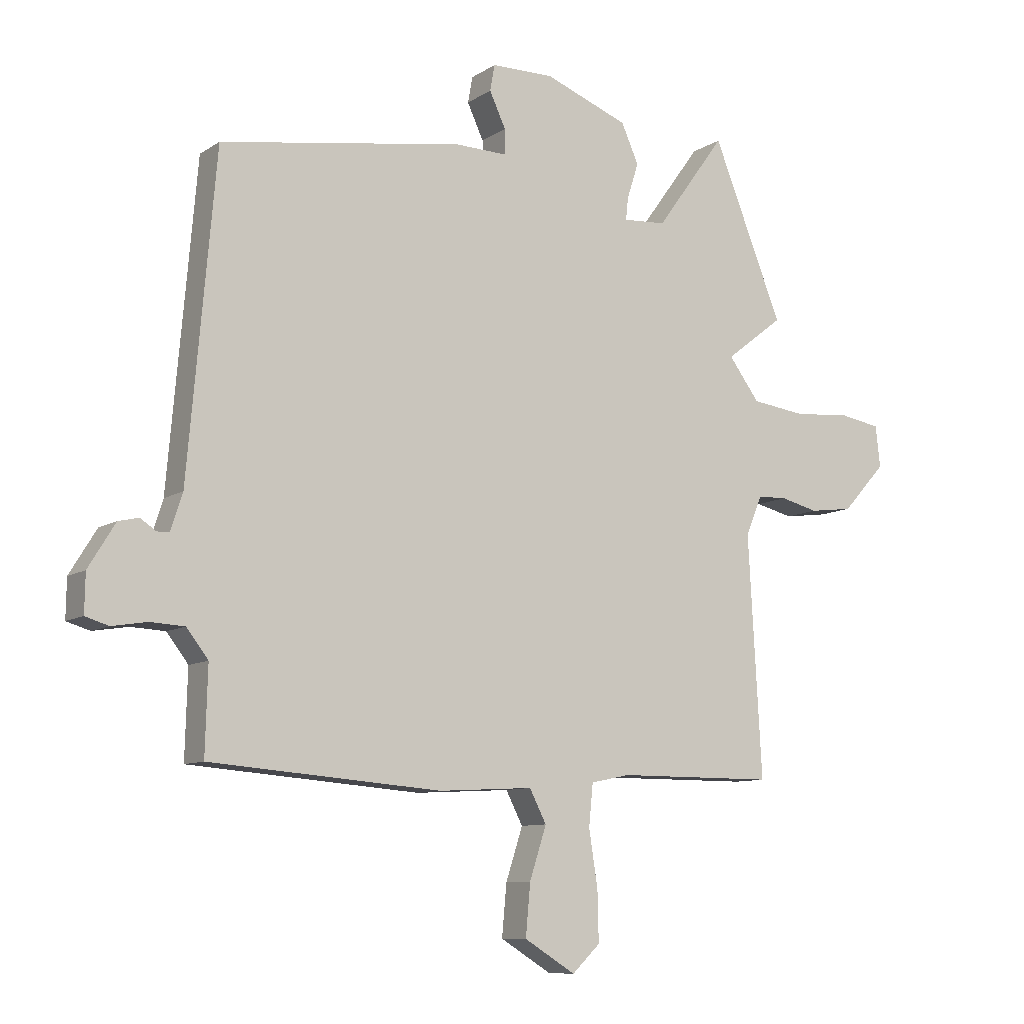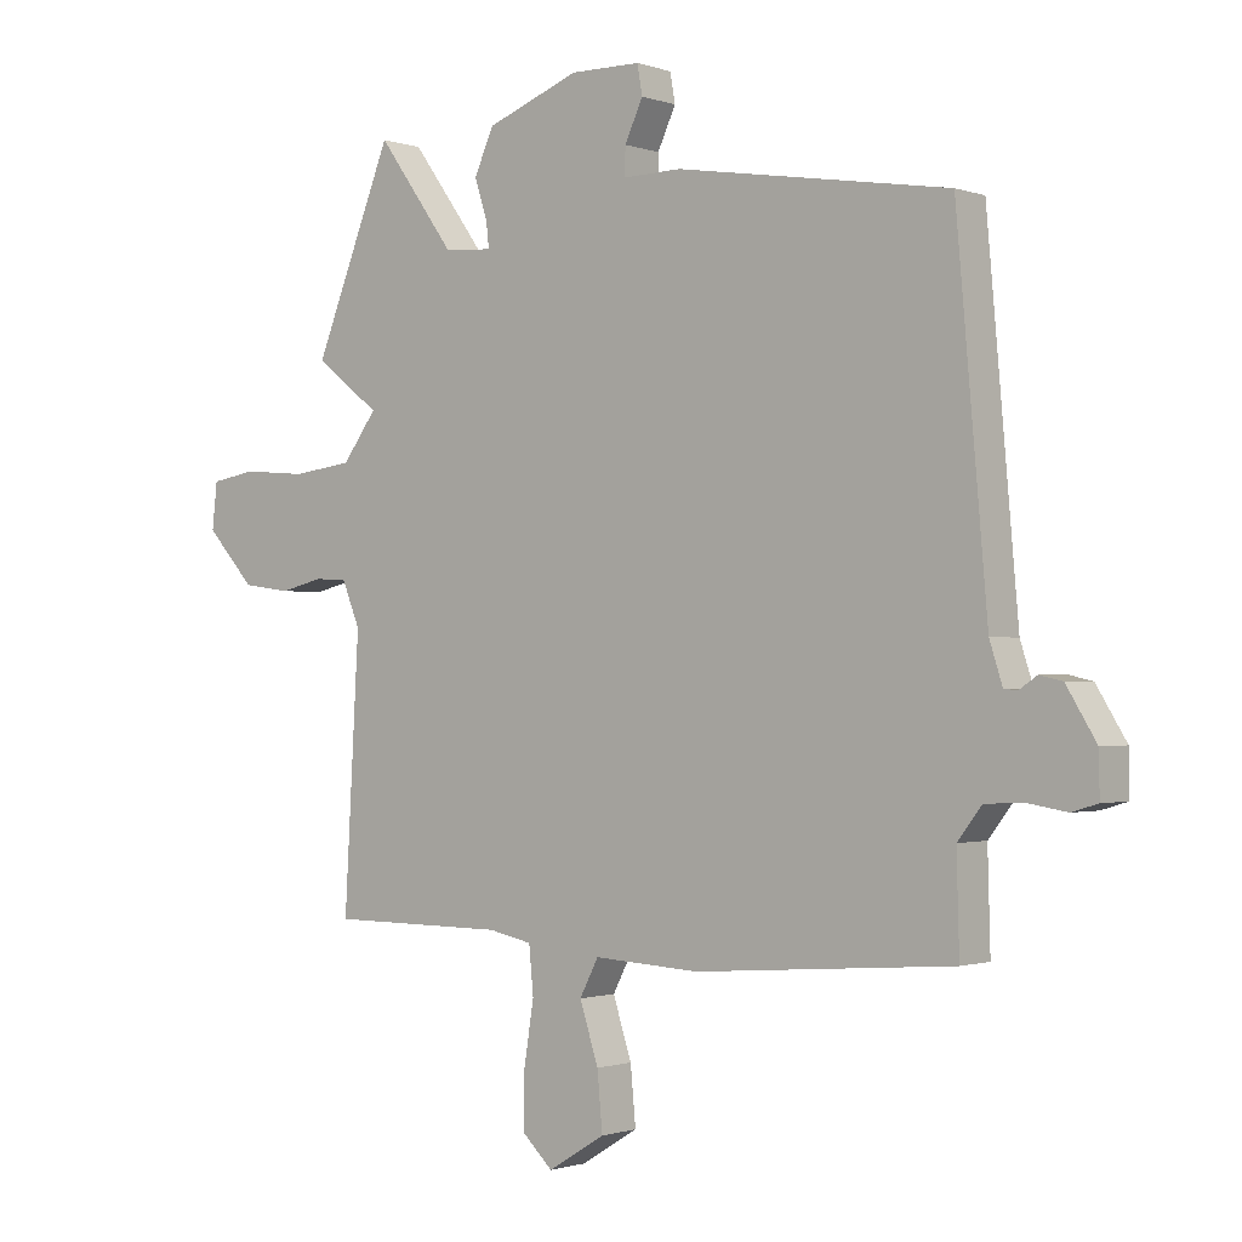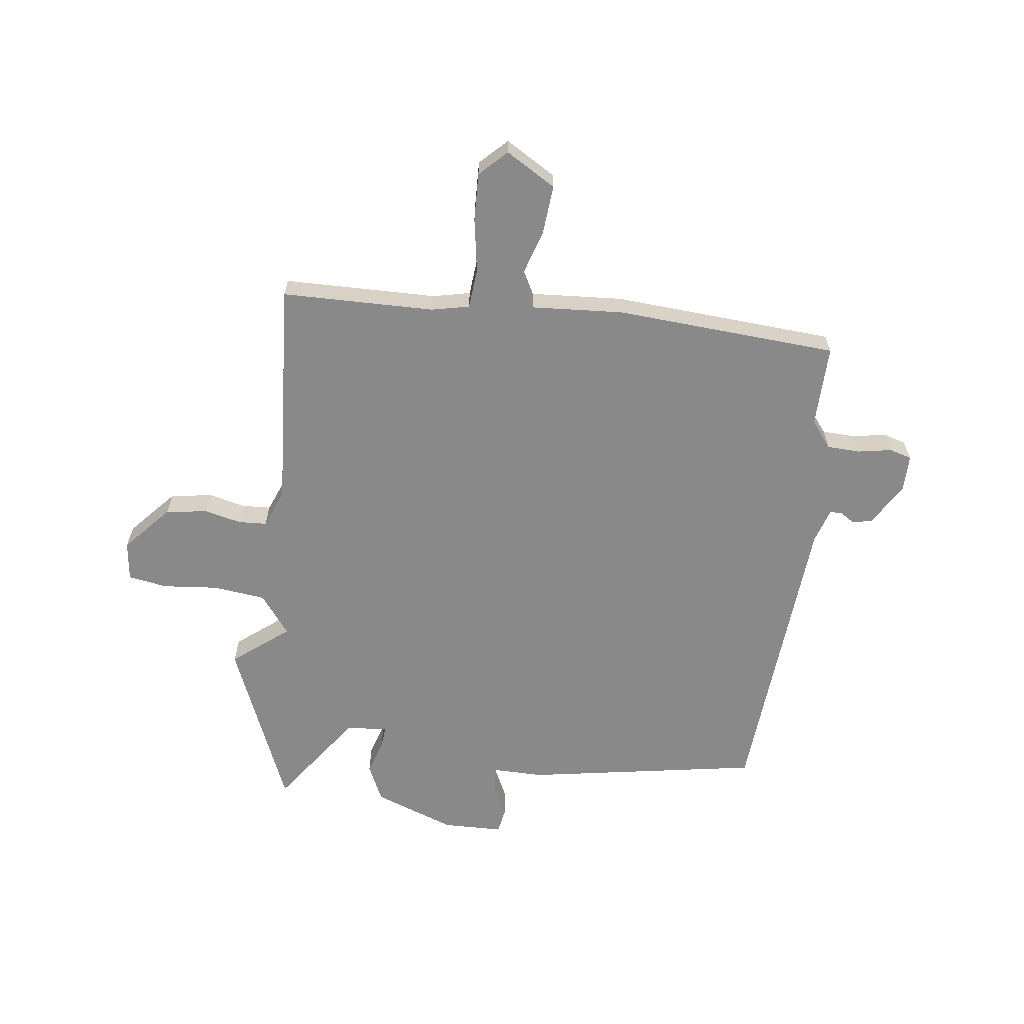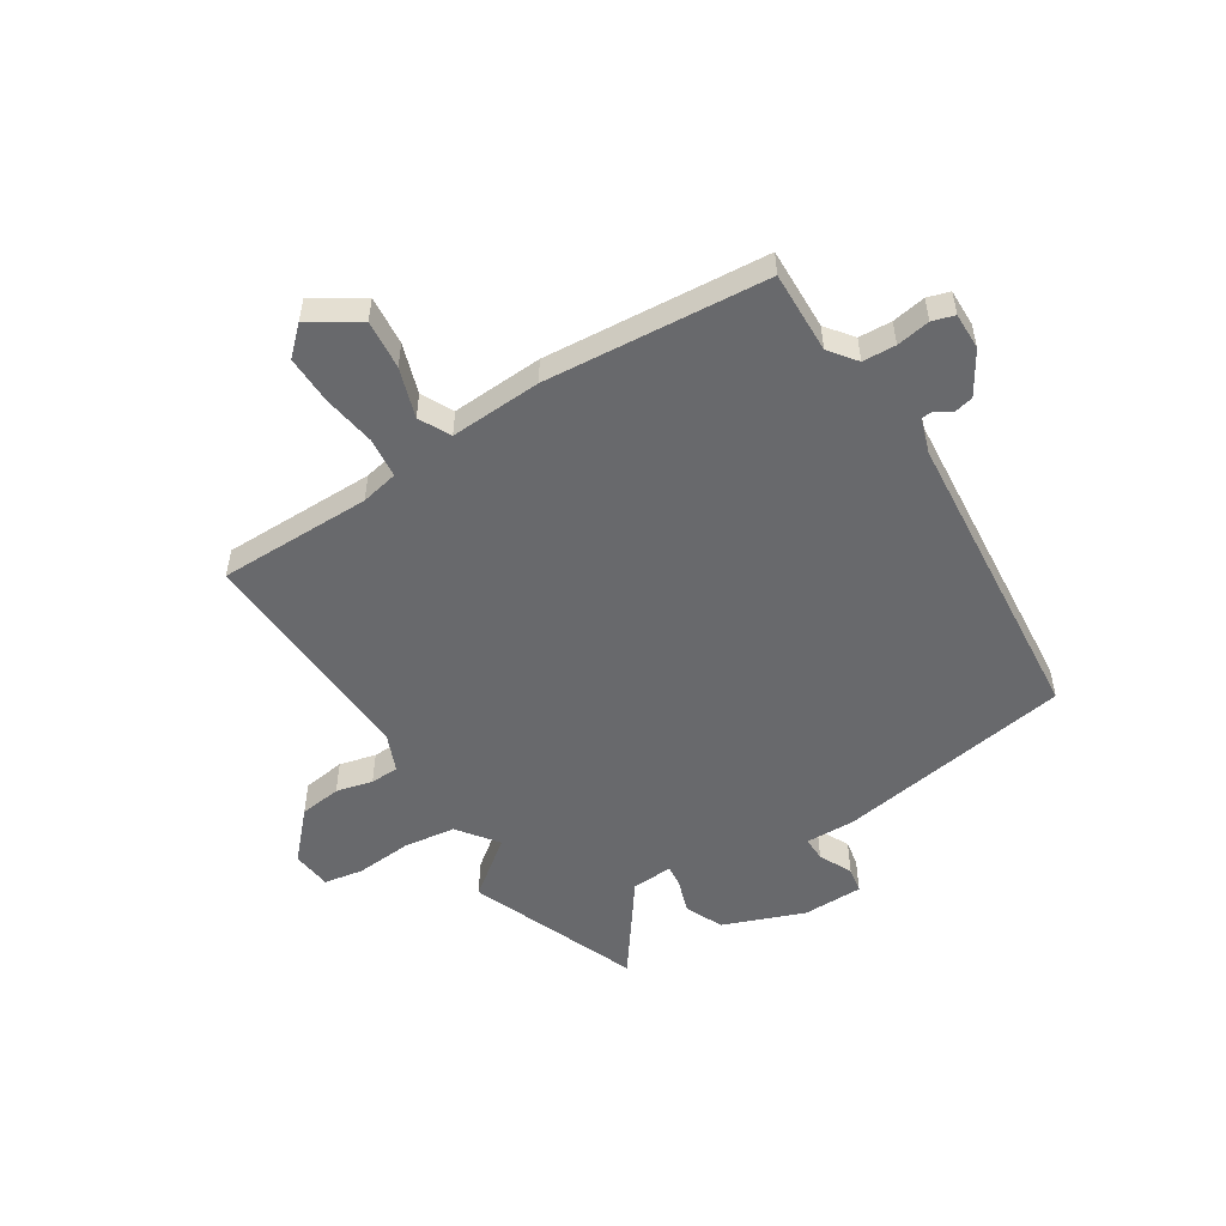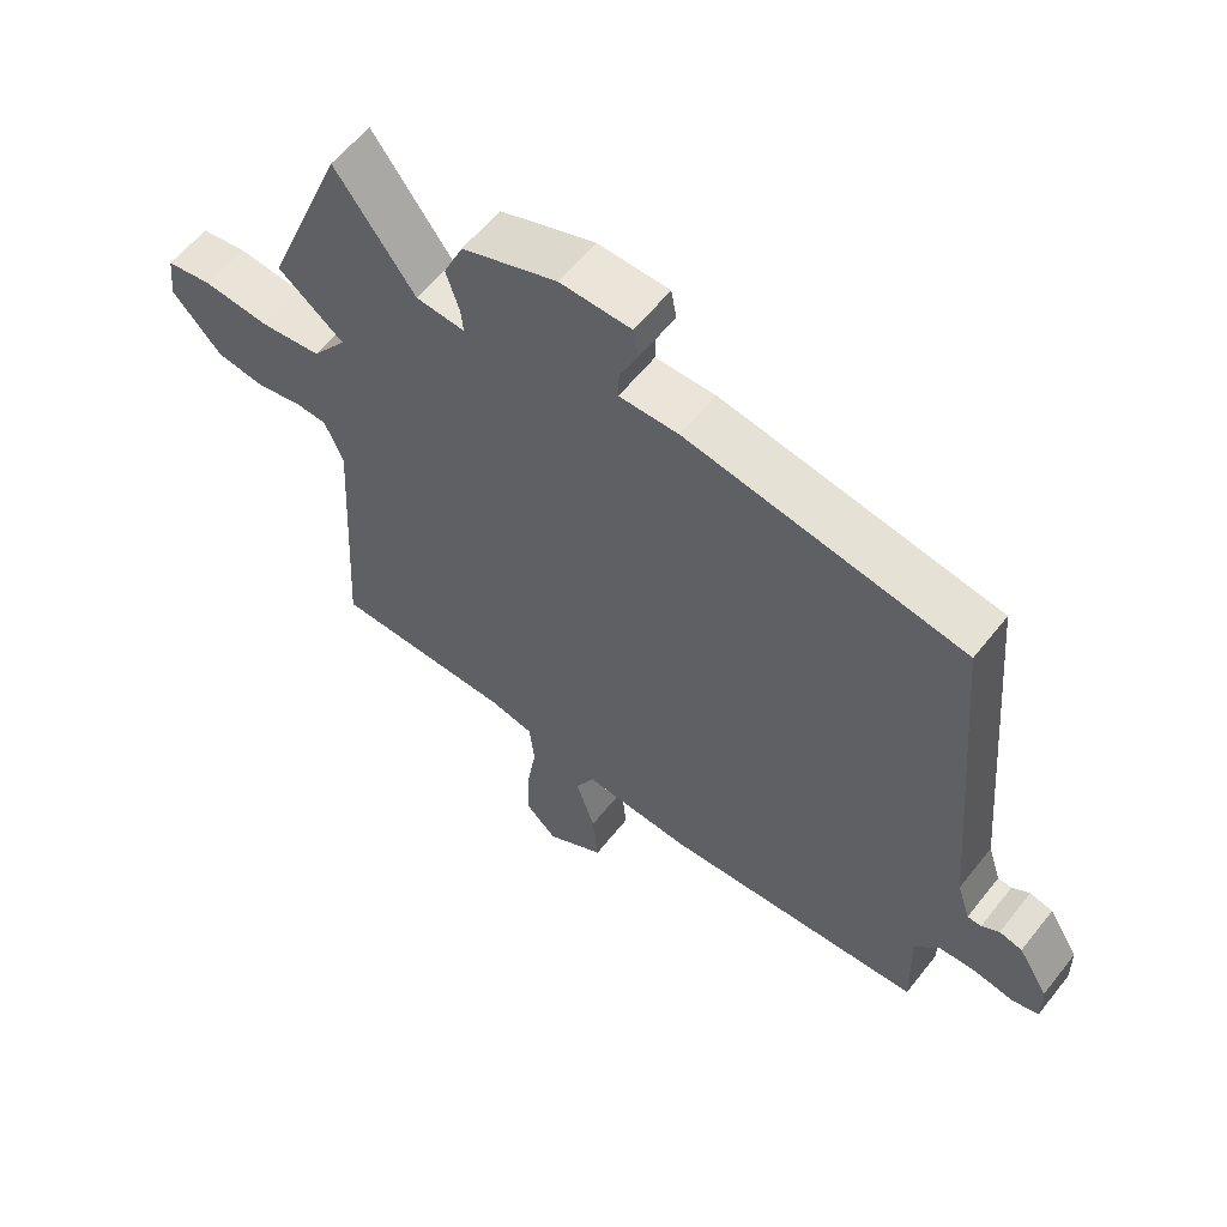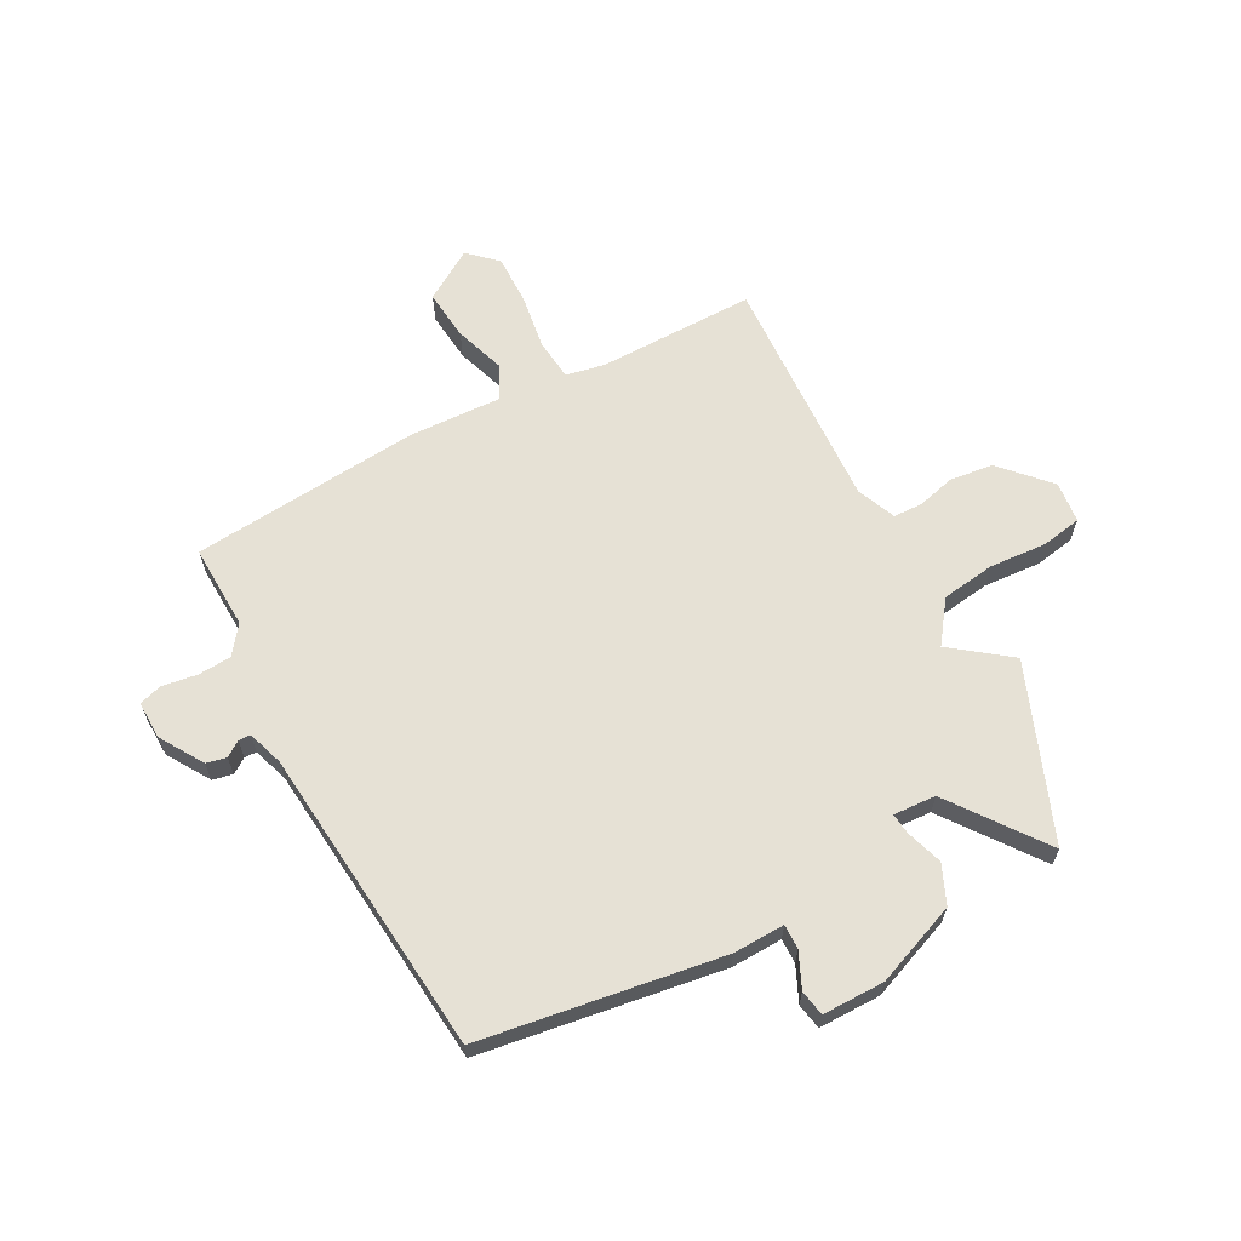
<metadata>
{"format":"obj","ext":"obj","renderer":"f3d","projection":"perspective","resolution":1024,"background":"white","views":[{"elev":-9.4,"azim":-32.0,"up":"+Z"},{"elev":-1.0,"azim":-141.2,"up":"+Z"},{"elev":-63.2,"azim":173.4,"up":"+Y"},{"elev":-52.7,"azim":-147.8,"up":"+Y"},{"elev":59.4,"azim":-141.9,"up":"+Z"},{"elev":64.5,"azim":-28.6,"up":"+Y"}]}
</metadata>
<code>
v -0.496 0.07 0.477
v -0.077 0.07 0.544
v 0.013 0.07 0.542
v 0.012 0.07 0.585
v -0.016 0.07 0.645
v -0.008 0.07 0.69
v 0.1 0.07 0.691
v 0.244 0.07 0.636
v 0.274 0.07 0.569
v 0.254 0.07 0.507
v 0.25 0.07 0.469
v 0.324 0.07 0.474
v 0.444 0.07 0.639
v 0.565 0.07 0.338
v 0.465 0.07 0.261
v 0.518 0.07 0.19
v 0.611 0.07 0.178
v 0.71 0.07 0.186
v 0.78 0.07 0.174
v 0.788 0.07 0.103
v 0.713 0.07 0.021
v 0.638 0.07 0.011
v 0.573 0.07 0.027
v 0.522 0.07 0.025
v 0.494 0.07 -0.043
v 0.517 0.07 -0.453
v 0.244 0.07 -0.454
v 0.177 0.07 -0.468
v 0.17 0.07 -0.54
v 0.185 0.07 -0.635
v 0.187 0.07 -0.721
v 0.139 0.07 -0.767
v 0.051 0.07 -0.713
v 0.059 0.07 -0.625
v 0.088 0.07 -0.536
v 0.059 0.07 -0.48
v -0.104 0.07 -0.489
v -0.501 0.07 -0.458
v -0.497 0.07 -0.311
v -0.534 0.07 -0.263
v -0.593 0.07 -0.26
v -0.653 0.07 -0.27
v -0.693 0.07 -0.258
v -0.692 0.07 -0.192
v -0.646 0.07 -0.117
v -0.611 0.07 -0.109
v -0.584 0.07 -0.127
v -0.563 0.07 -0.126
v -0.543 0.07 -0.064
v -0.496 0 0.477
v -0.077 0 0.544
v 0.013 0 0.542
v 0.012 0 0.585
v -0.016 0 0.645
v -0.008 0 0.69
v 0.1 0 0.691
v 0.244 0 0.636
v 0.274 0 0.569
v 0.254 0 0.507
v 0.25 0 0.469
v 0.324 0 0.474
v 0.444 0 0.639
v 0.565 0 0.338
v 0.465 0 0.261
v 0.518 0 0.19
v 0.611 0 0.178
v 0.71 0 0.186
v 0.78 0 0.174
v 0.788 0 0.103
v 0.713 0 0.021
v 0.638 0 0.011
v 0.573 0 0.027
v 0.522 0 0.025
v 0.494 0 -0.043
v 0.517 0 -0.453
v 0.244 0 -0.454
v 0.177 0 -0.468
v 0.17 0 -0.54
v 0.185 0 -0.635
v 0.187 0 -0.721
v 0.139 0 -0.767
v 0.051 0 -0.713
v 0.059 0 -0.625
v 0.088 0 -0.536
v 0.059 0 -0.48
v -0.104 0 -0.489
v -0.501 0 -0.458
v -0.497 0 -0.311
v -0.534 0 -0.263
v -0.593 0 -0.26
v -0.653 0 -0.27
v -0.693 0 -0.258
v -0.692 0 -0.192
v -0.646 0 -0.117
v -0.611 0 -0.109
v -0.584 0 -0.127
v -0.563 0 -0.126
v -0.543 0 -0.064
f 44 45 46 47
f 44 47 48
f 41 42 43 44
f 40 41 44 48
f 39 40 48 49
f 36 37 38 39
f 32 33 34 35
f 30 31 32 35
f 29 30 35 36
f 28 29 36
f 27 28 36 39
f 25 26 27 39
f 20 21 22 23
f 20 23 24
f 17 18 19 20
f 16 17 20 24
f 15 16 24 25
f 12 13 14 15
f 11 12 15 25
f 7 8 9 10
f 7 10 11
f 4 5 6 7
f 3 4 7 11
f 11 25 39 49
f 3 11 49
f 1 2 3 49
f 96 95 94 93
f 97 96 93
f 93 92 91 90
f 97 93 90 89
f 98 97 89 88
f 88 87 86 85
f 84 83 82 81
f 84 81 80 79
f 85 84 79 78
f 85 78 77
f 88 85 77 76
f 88 76 75 74
f 72 71 70 69
f 73 72 69
f 69 68 67 66
f 73 69 66 65
f 74 73 65 64
f 64 63 62 61
f 74 64 61 60
f 59 58 57 56
f 60 59 56
f 56 55 54 53
f 60 56 53 52
f 98 88 74 60
f 98 60 52
f 98 52 51 50
f 1 50 51 2
f 2 51 52 3
f 3 52 53 4
f 4 53 54 5
f 5 54 55 6
f 6 55 56 7
f 7 56 57 8
f 8 57 58 9
f 9 58 59 10
f 10 59 60 11
f 11 60 61 12
f 12 61 62 13
f 13 62 63 14
f 14 63 64 15
f 15 64 65 16
f 16 65 66 17
f 17 66 67 18
f 18 67 68 19
f 19 68 69 20
f 20 69 70 21
f 21 70 71 22
f 22 71 72 23
f 23 72 73 24
f 24 73 74 25
f 25 74 75 26
f 26 75 76 27
f 27 76 77 28
f 28 77 78 29
f 29 78 79 30
f 30 79 80 31
f 31 80 81 32
f 32 81 82 33
f 33 82 83 34
f 34 83 84 35
f 35 84 85 36
f 36 85 86 37
f 37 86 87 38
f 38 87 88 39
f 39 88 89 40
f 40 89 90 41
f 41 90 91 42
f 42 91 92 43
f 43 92 93 44
f 44 93 94 45
f 45 94 95 46
f 46 95 96 47
f 47 96 97 48
f 48 97 98 49
f 49 98 50 1

</code>
